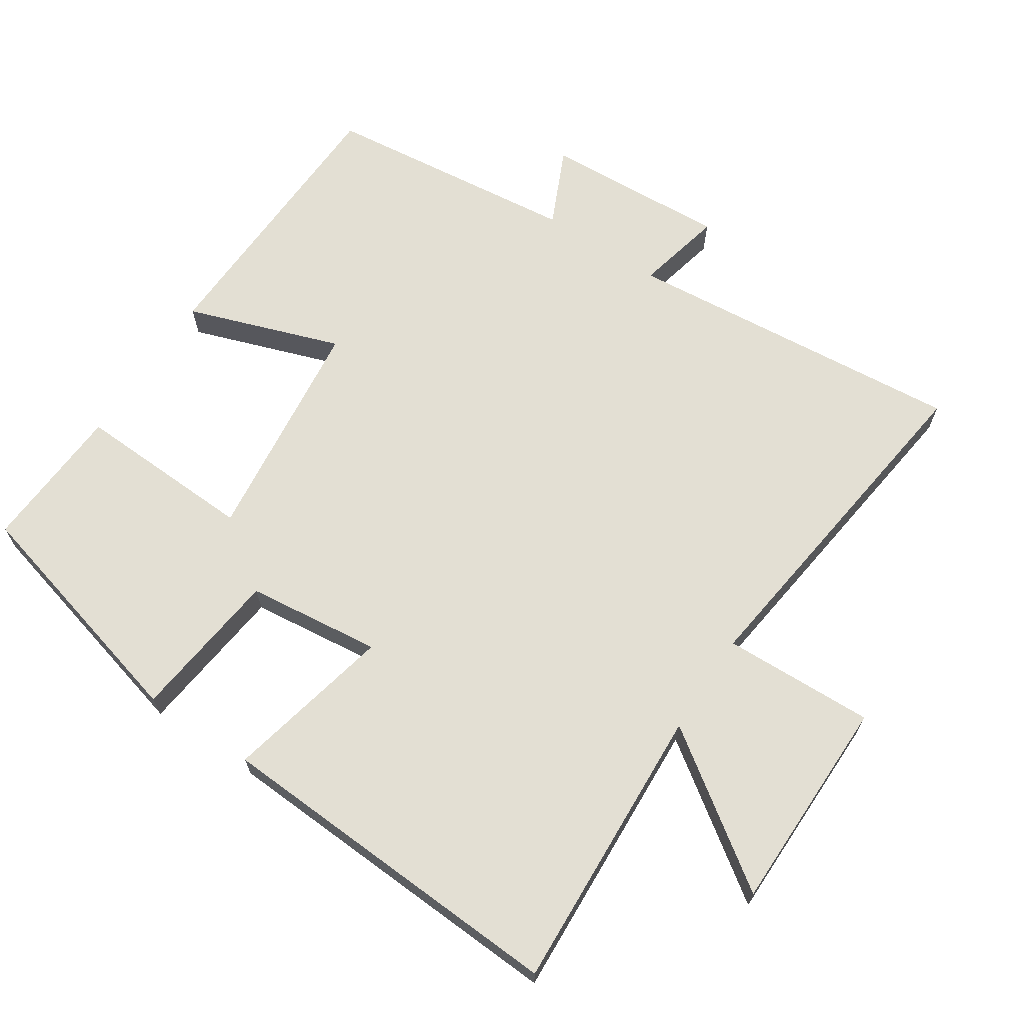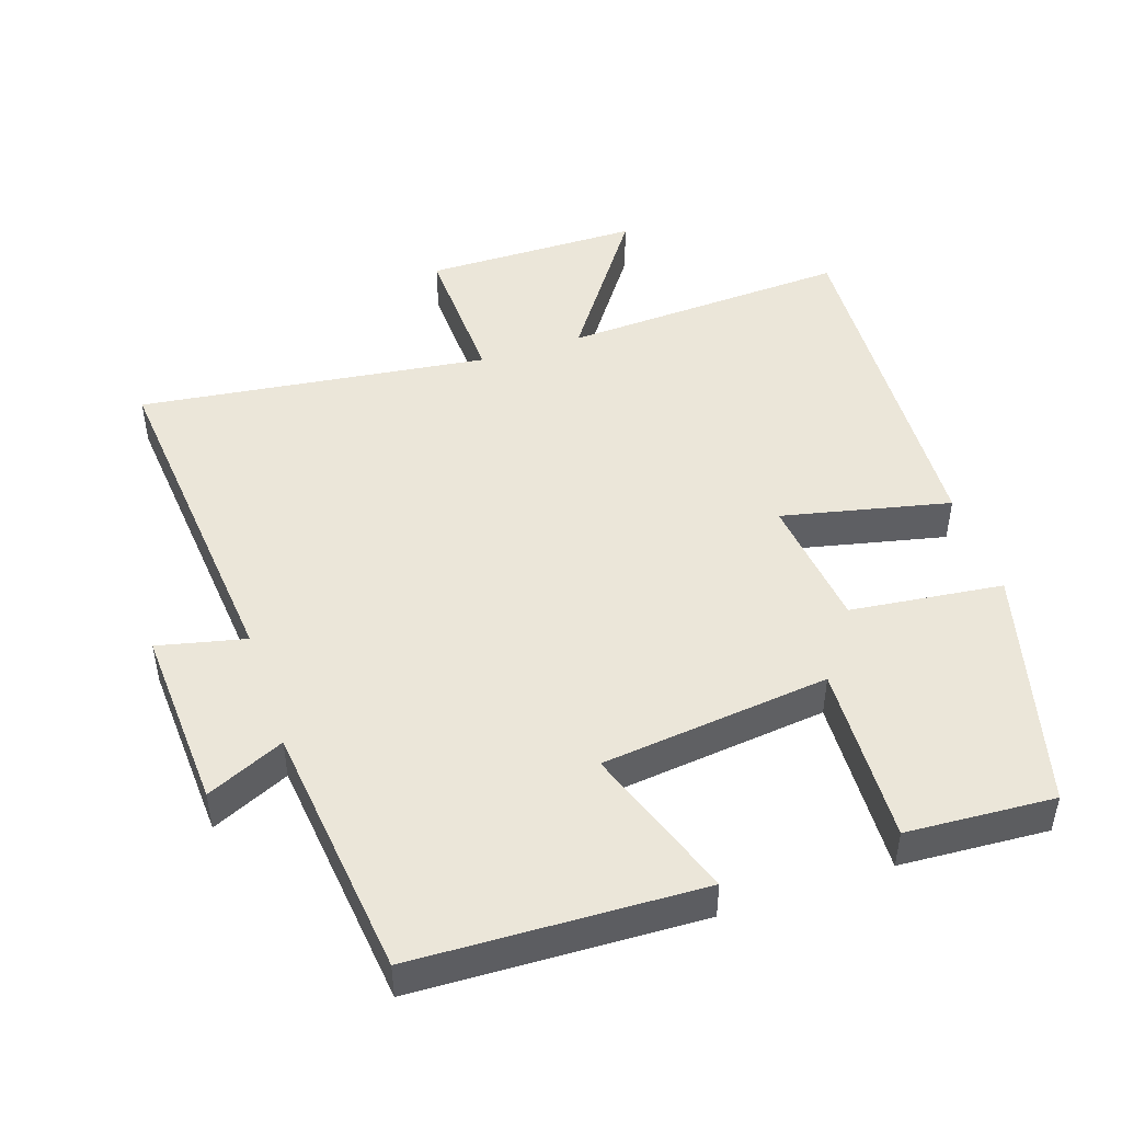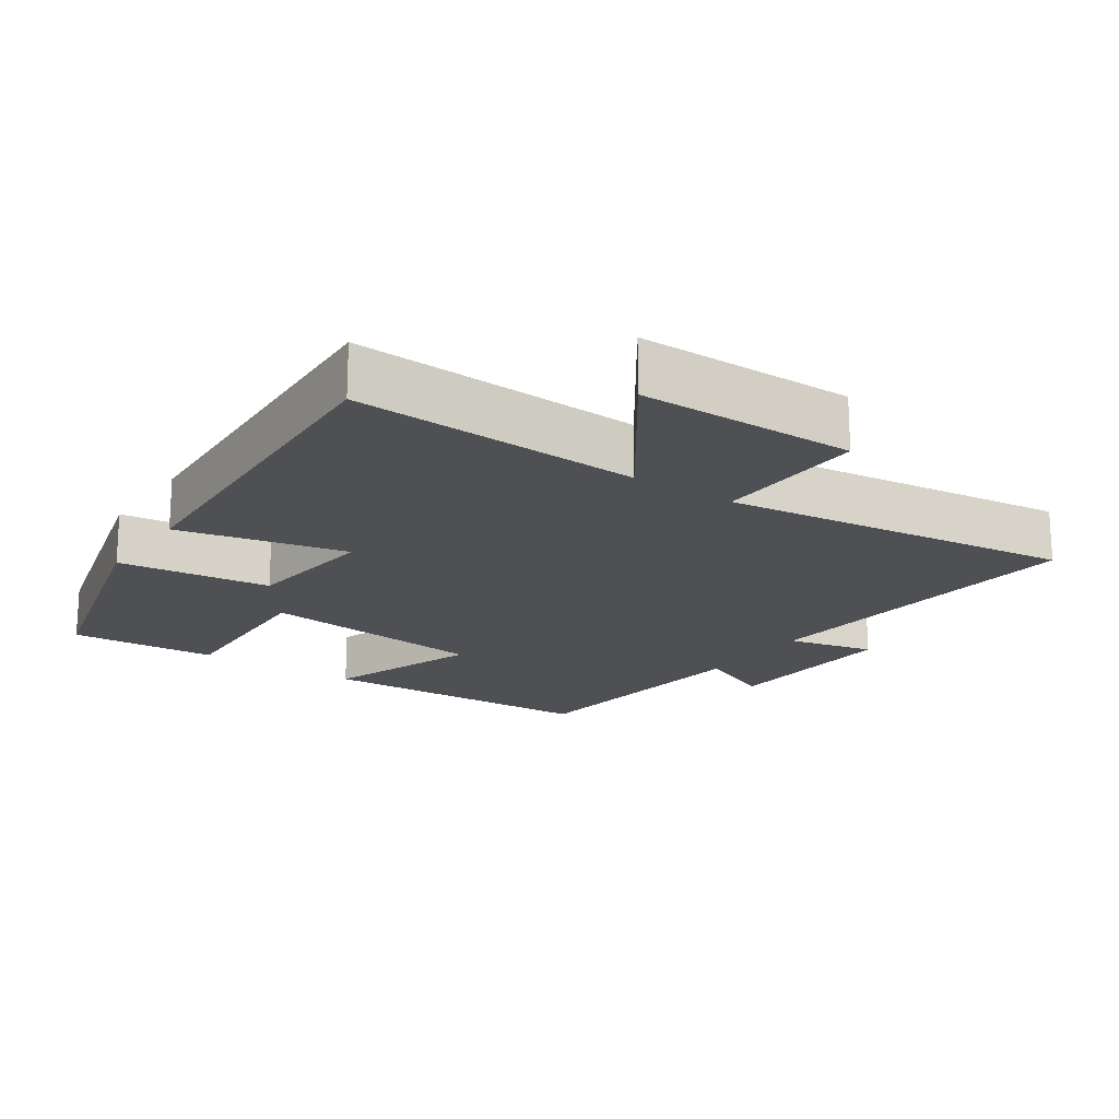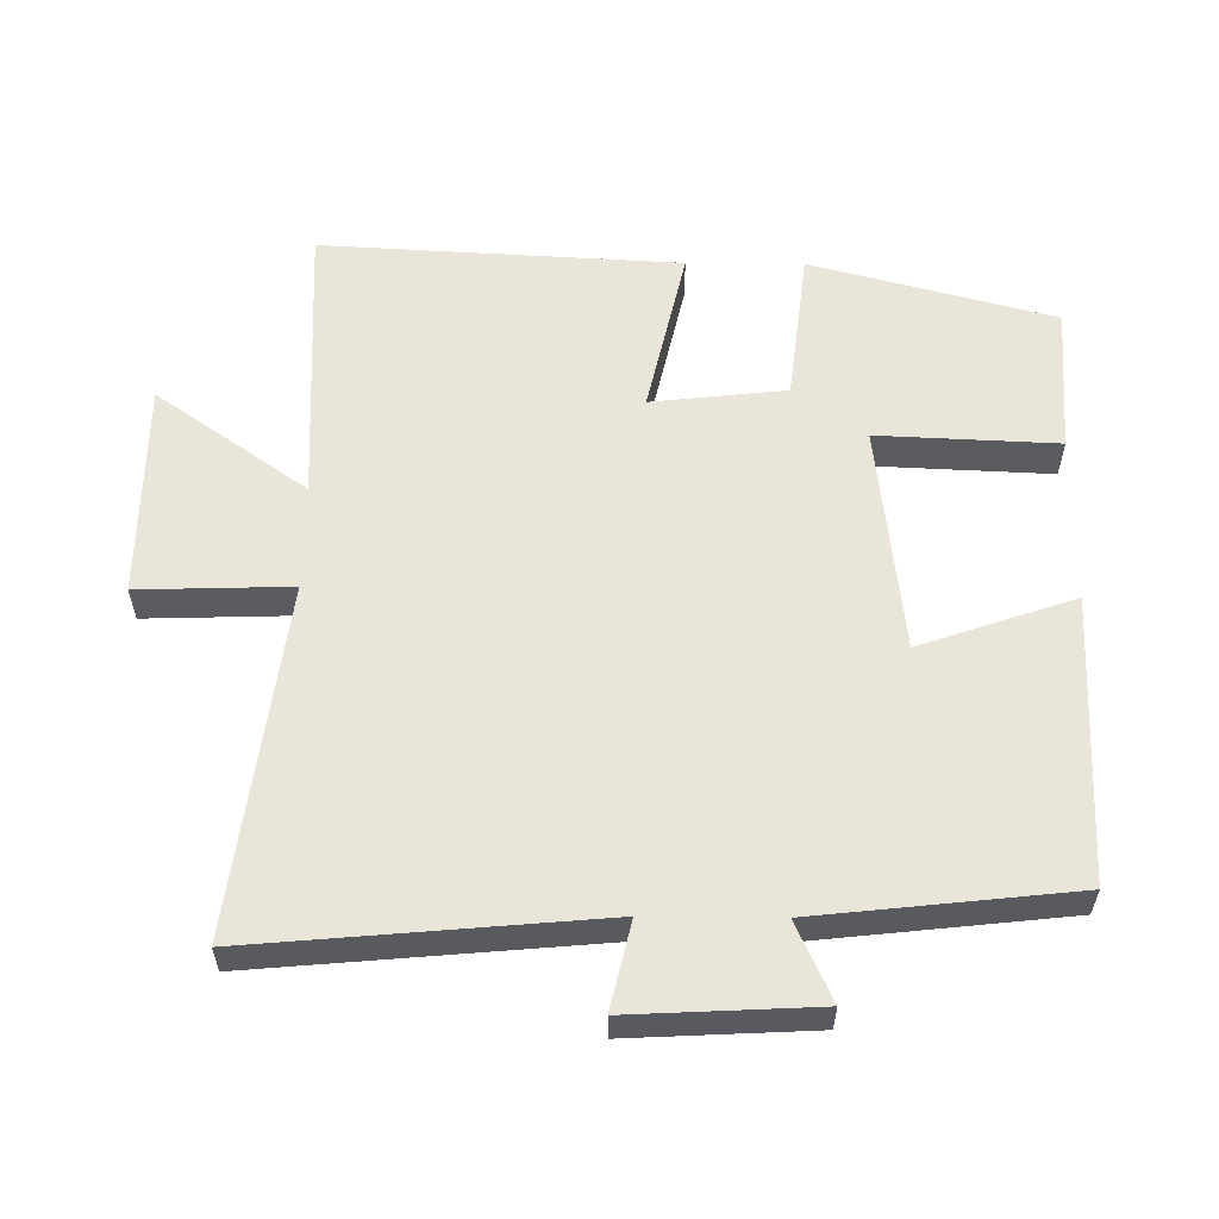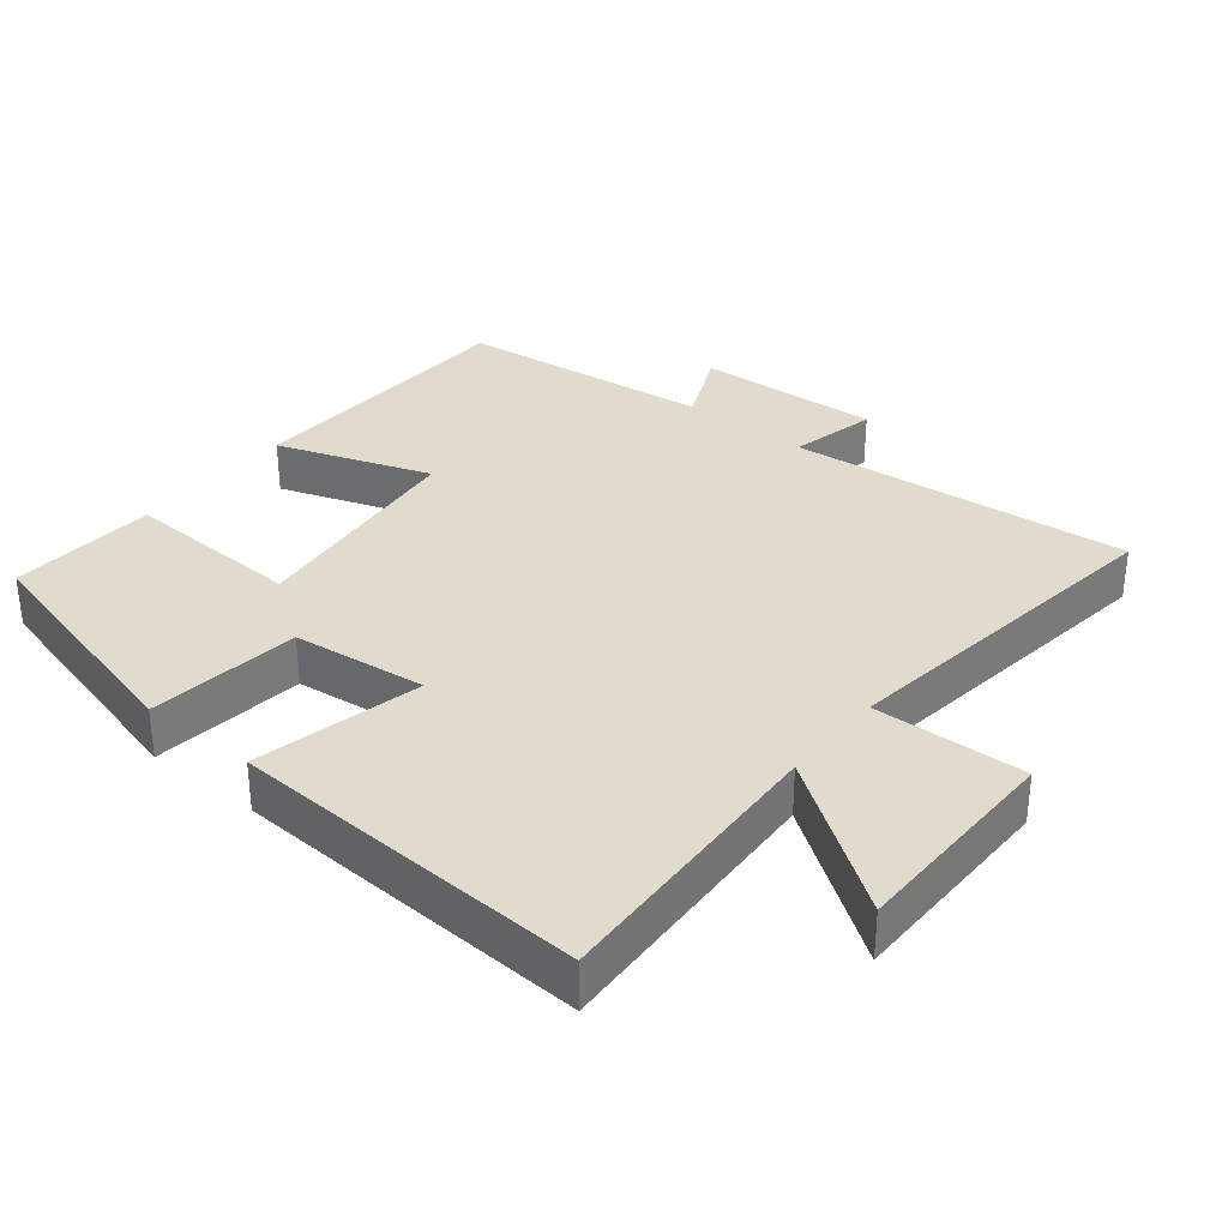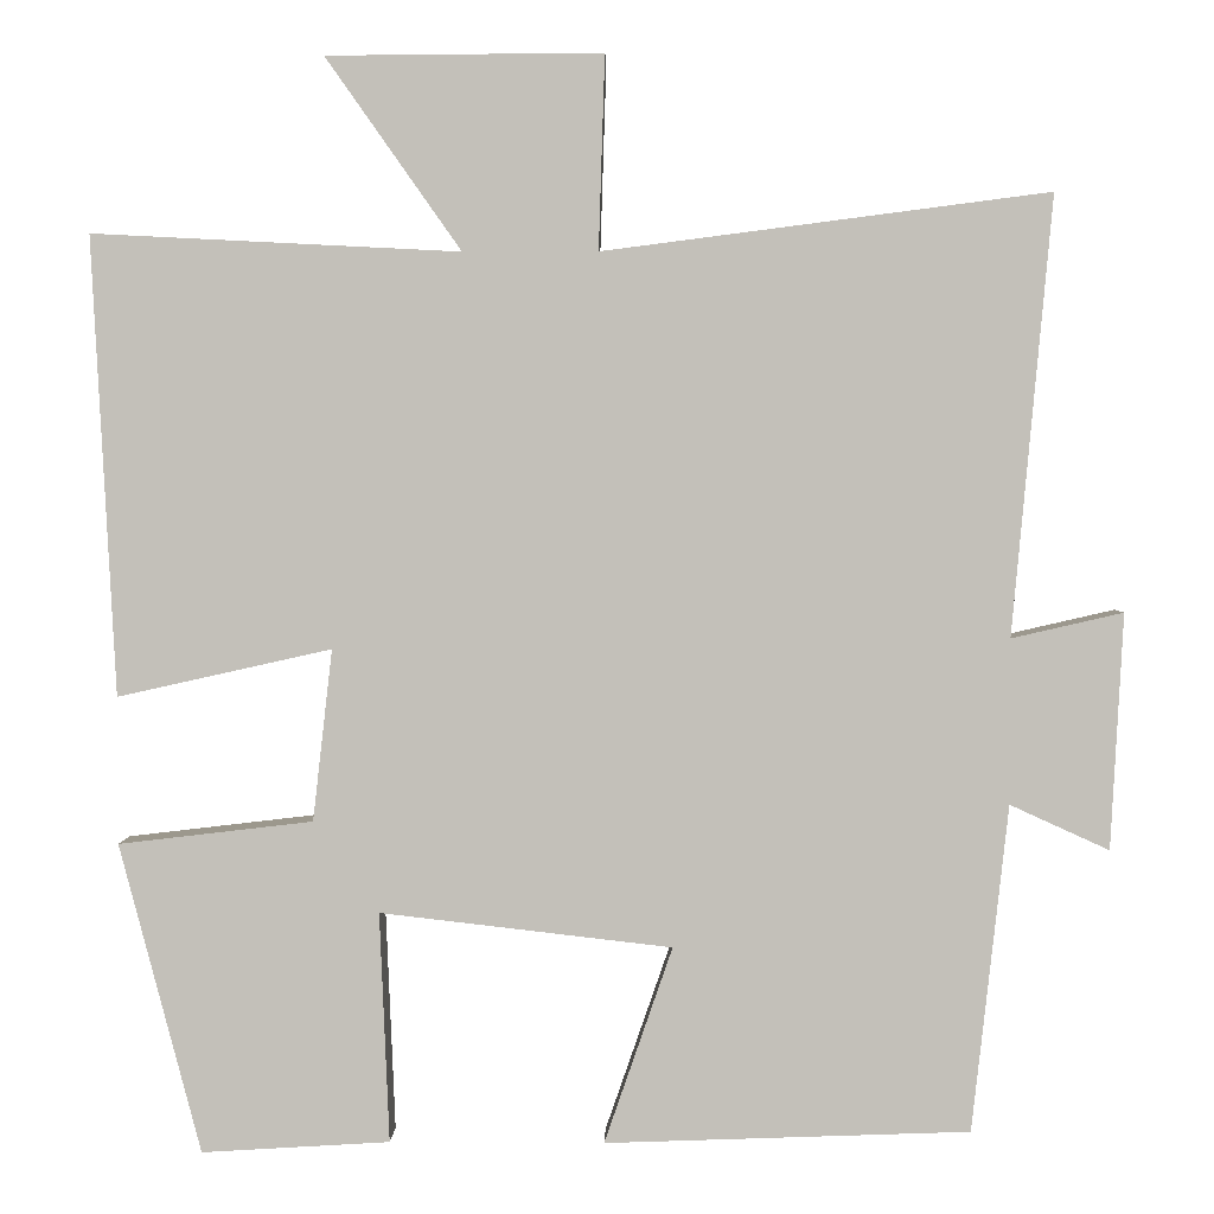
<metadata>
{"format":"obj","ext":"obj","renderer":"f3d","projection":"perspective","resolution":1024,"background":"white","views":[{"elev":67.0,"azim":-56.6,"up":"+Y"},{"elev":47.2,"azim":161.5,"up":"+Y"},{"elev":-18.6,"azim":-34.4,"up":"+Y"},{"elev":57.8,"azim":90.6,"up":"+Y"},{"elev":33.2,"azim":-51.1,"up":"+Y"},{"elev":2.6,"azim":1.3,"up":"+Z"}]}
</metadata>
<code>
v 0.545 0.07 0.565
v 0.5 0.07 0.07
v 0.626 0.07 0.099
v 0.612 0.07 -0.167
v 0.5 0.07 -0.116
v 0.459 0.07 -0.485
v 0.047 0.07 -0.5
v 0.124 0.07 -0.278
v -0.206 0.07 -0.24
v -0.195 0.07 -0.5
v -0.408 0.07 -0.513
v -0.5 0.07 -0.163
v -0.28 0.07 -0.137
v -0.258 0.07 0.057
v -0.5 0.07 0.003
v -0.527 0.07 0.521
v -0.111 0.07 0.5
v -0.264 0.07 0.717
v 0.048 0.07 0.719
v 0.041 0.07 0.5
v 0.545 0 0.565
v 0.5 0 0.07
v 0.626 0 0.099
v 0.612 0 -0.167
v 0.5 0 -0.116
v 0.459 0 -0.485
v 0.047 0 -0.5
v 0.124 0 -0.278
v -0.206 0 -0.24
v -0.195 0 -0.5
v -0.408 0 -0.513
v -0.5 0 -0.163
v -0.28 0 -0.137
v -0.258 0 0.057
v -0.5 0 0.003
v -0.527 0 0.521
v -0.111 0 0.5
v -0.264 0 0.717
v 0.048 0 0.719
v 0.041 0 0.5
f 17 18 19 20
f 14 15 16 17
f 13 14 17 20
f 11 12 13
f 10 11 13
f 9 10 13
f 20 1 2
f 13 20 2
f 9 13 2
f 8 9 2
f 7 8 2
f 6 7 2
f 5 6 2
f 2 3 4 5
f 40 39 38 37
f 37 36 35 34
f 40 37 34 33
f 33 32 31
f 33 31 30
f 33 30 29
f 22 21 40
f 22 40 33
f 22 33 29
f 22 29 28
f 22 28 27
f 22 27 26
f 22 26 25
f 25 24 23 22
f 1 21 22 2
f 2 22 23 3
f 3 23 24 4
f 4 24 25 5
f 5 25 26 6
f 6 26 27 7
f 7 27 28 8
f 8 28 29 9
f 9 29 30 10
f 10 30 31 11
f 11 31 32 12
f 12 32 33 13
f 13 33 34 14
f 14 34 35 15
f 15 35 36 16
f 16 36 37 17
f 17 37 38 18
f 18 38 39 19
f 19 39 40 20
f 20 40 21 1

</code>
